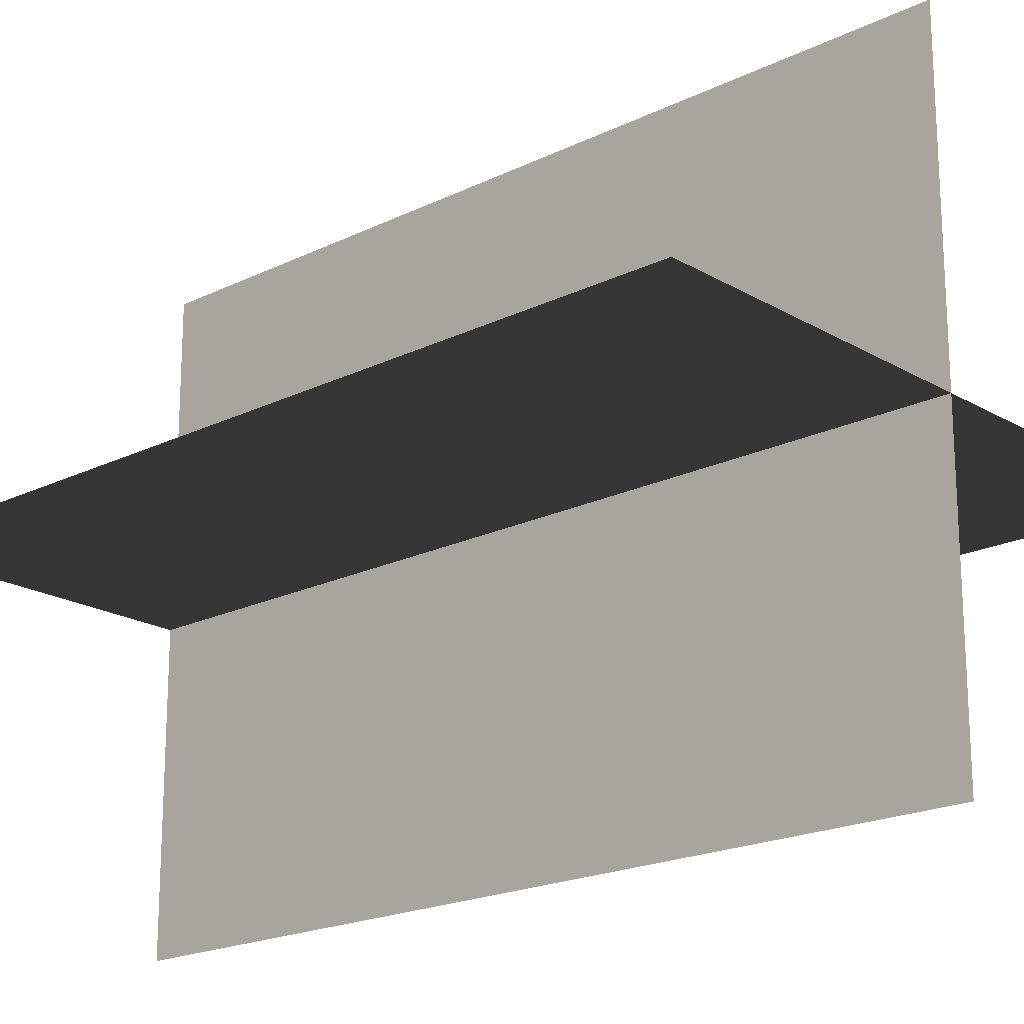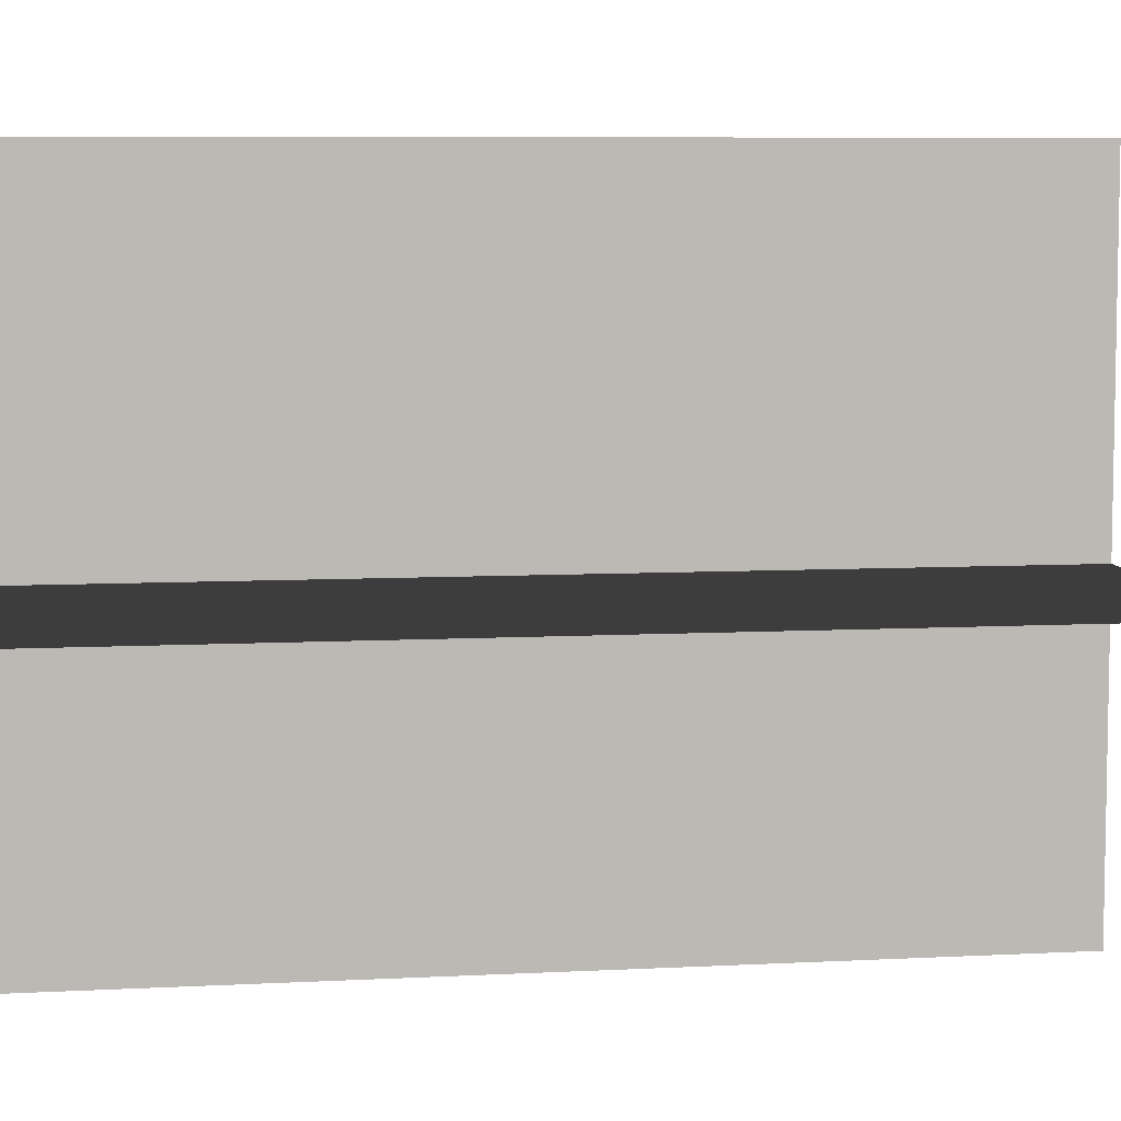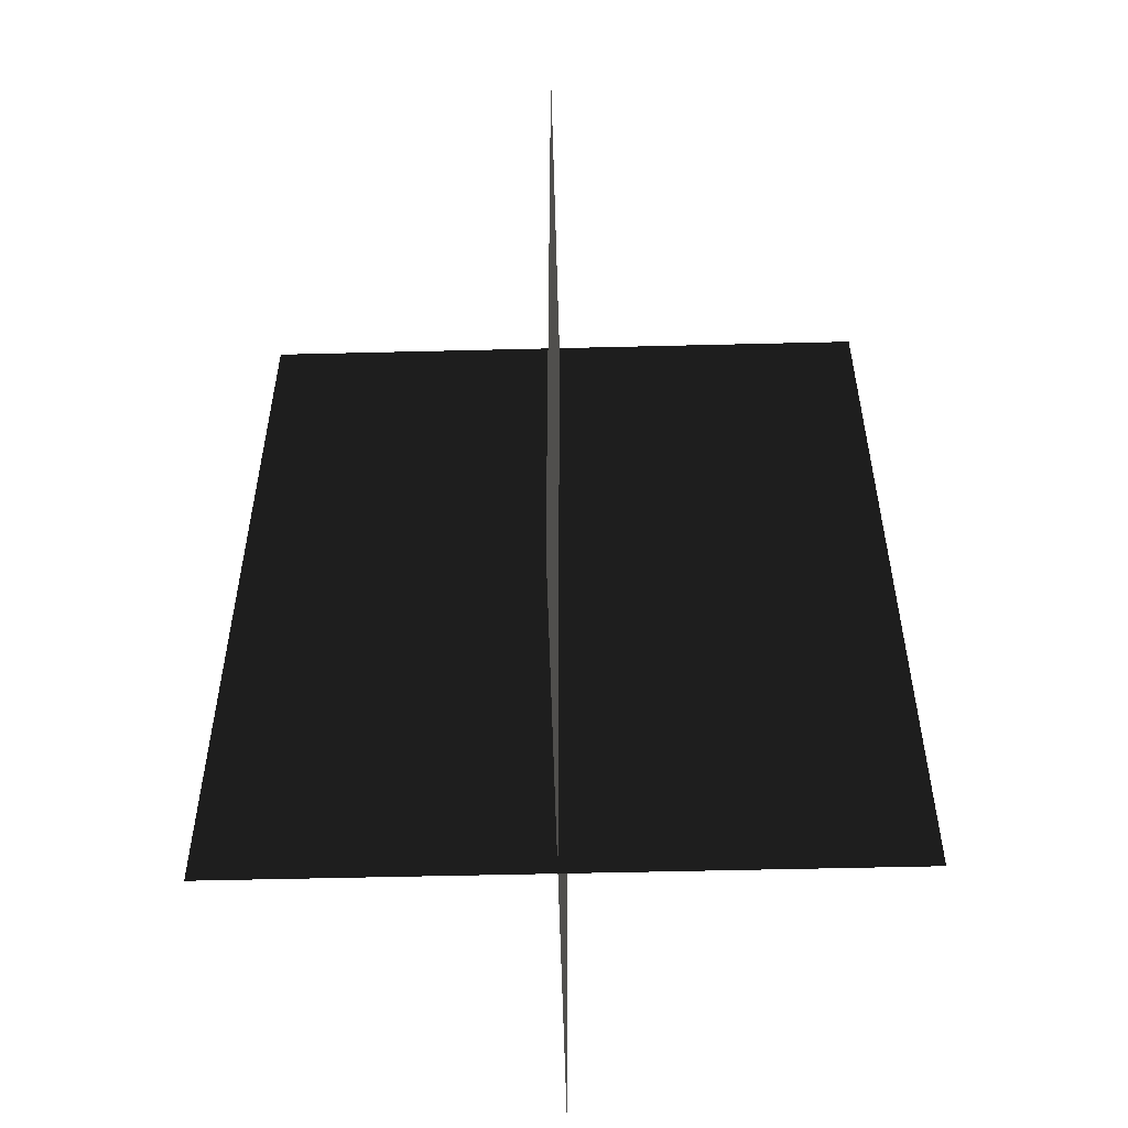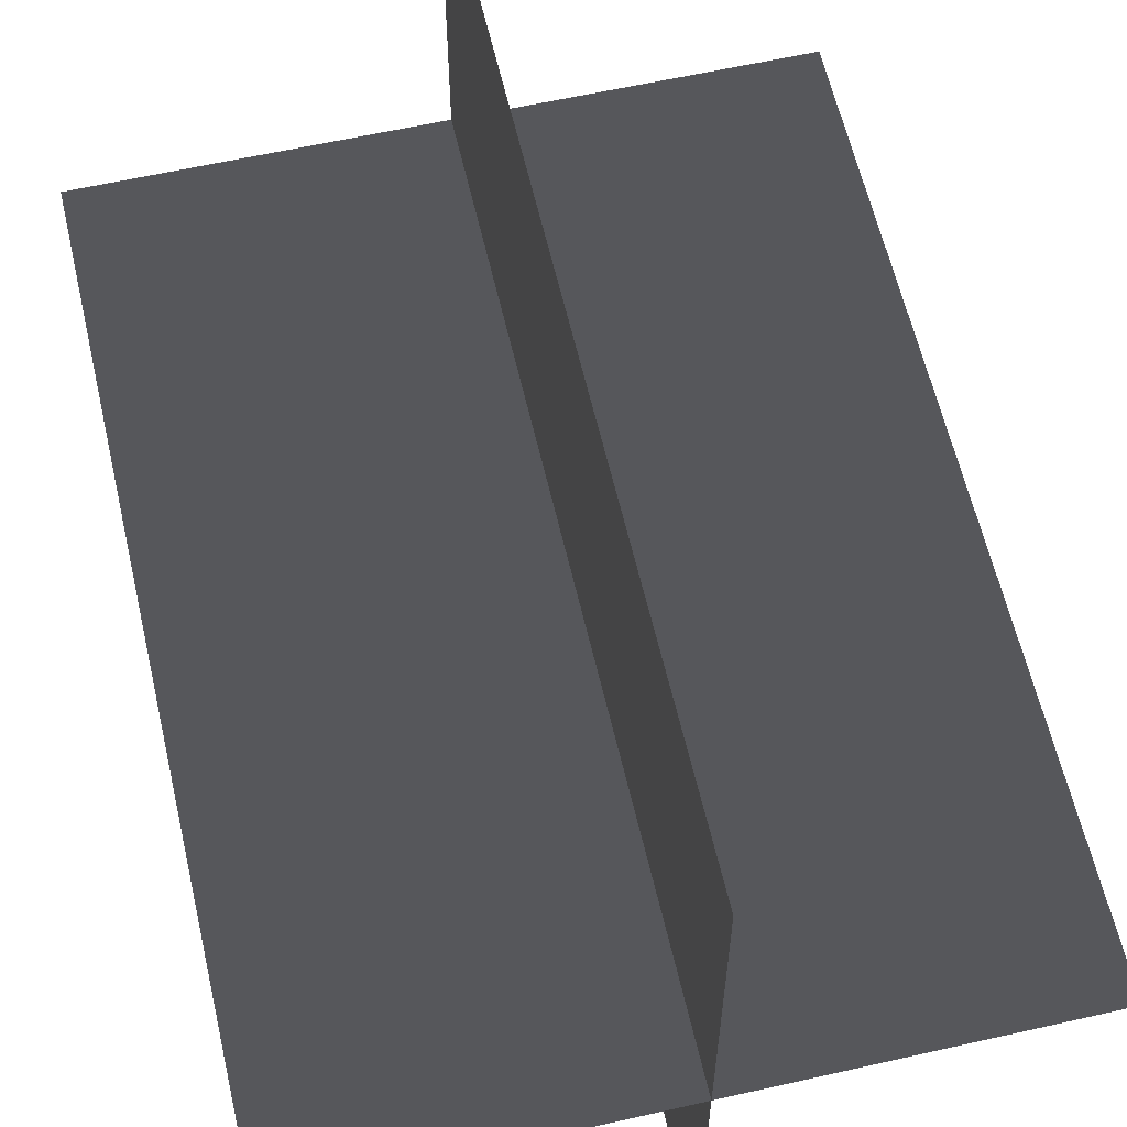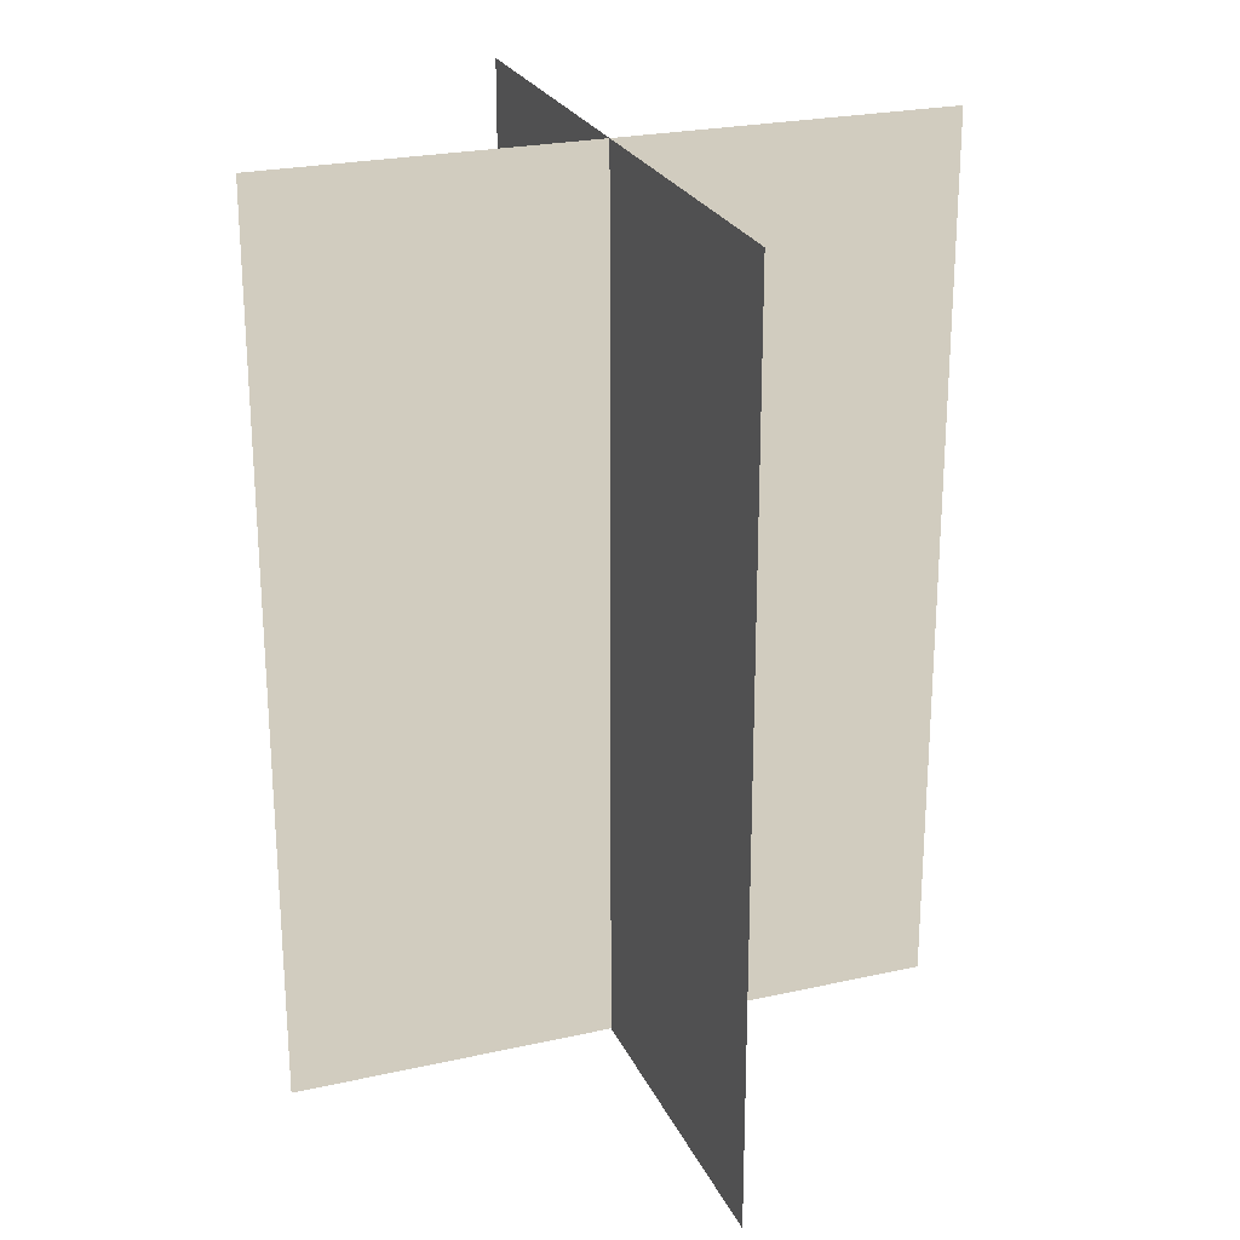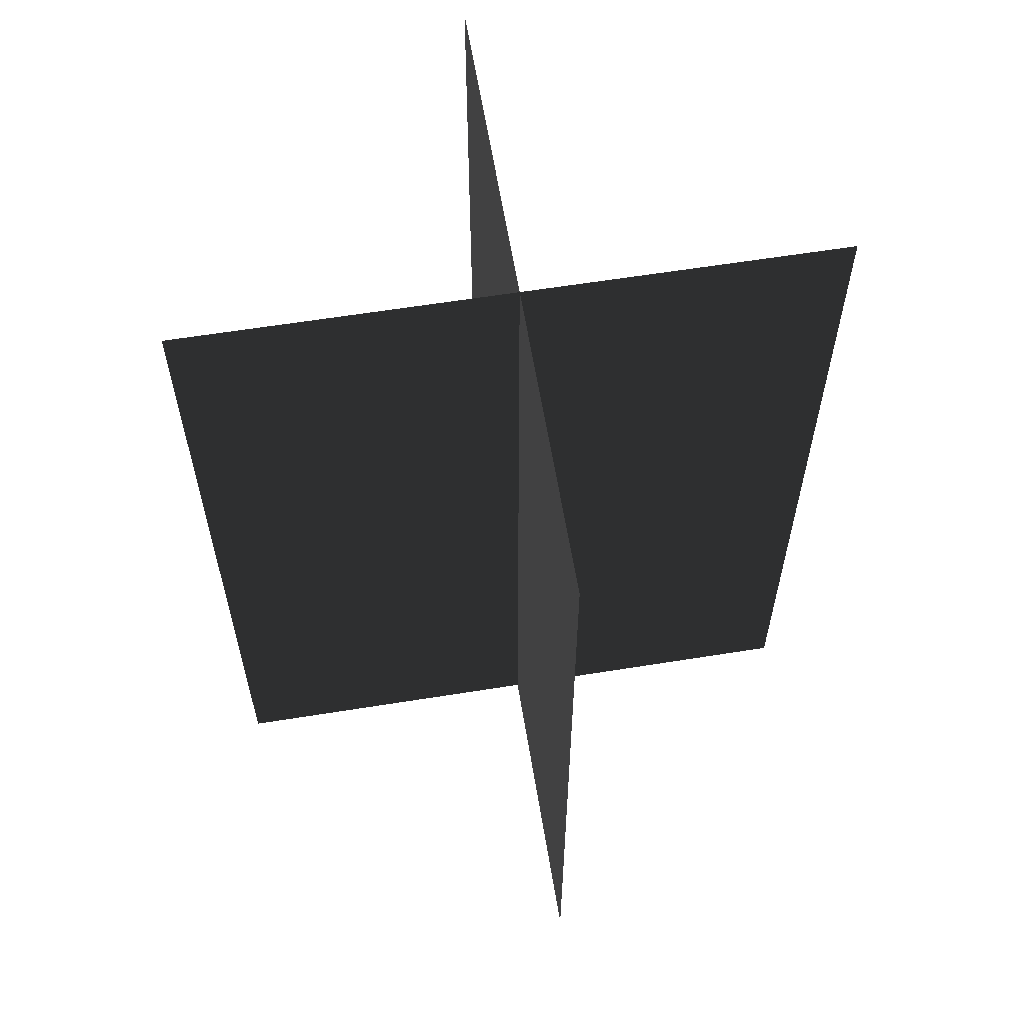
<metadata>
{"format":"obj","ext":"obj","renderer":"f3d","projection":"perspective","resolution":1024,"background":"white","views":[{"elev":-19.7,"azim":-47.6,"up":"+Y"},{"elev":7.1,"azim":81.2,"up":"+Y"},{"elev":-54.7,"azim":-178.5,"up":"+Z"},{"elev":60.9,"azim":-13.0,"up":"+Y"},{"elev":24.6,"azim":159.9,"up":"+Z"},{"elev":61.5,"azim":-9.3,"up":"+Z"}]}
</metadata>
<code>
v 0.005386 0.1548 1.808e-06
v 0.005386 0.1548 0.4323
v 0.005386 -0.1631 1.512e-06
v 0.005386 -0.1631 0.4323
v -0.1562 -0.009193 1.655e-06
v -0.1562 -0.009193 0.4323
v 0.1617 -0.009193 1.655e-06
v 0.1617 -0.009193 0.4323
g Palm_Tree_22814_805
f 1 3 2
f 2 3 4
f 5 7 6
f 6 7 8

</code>
